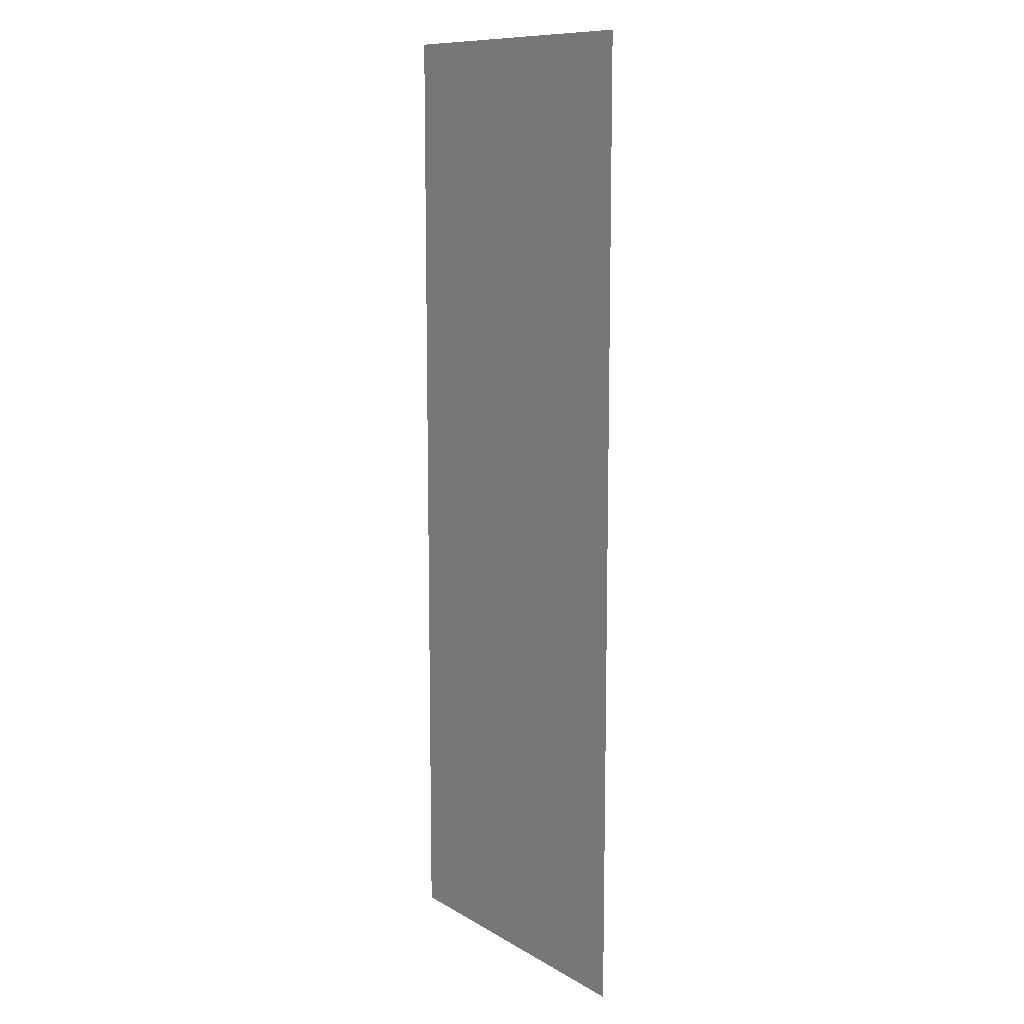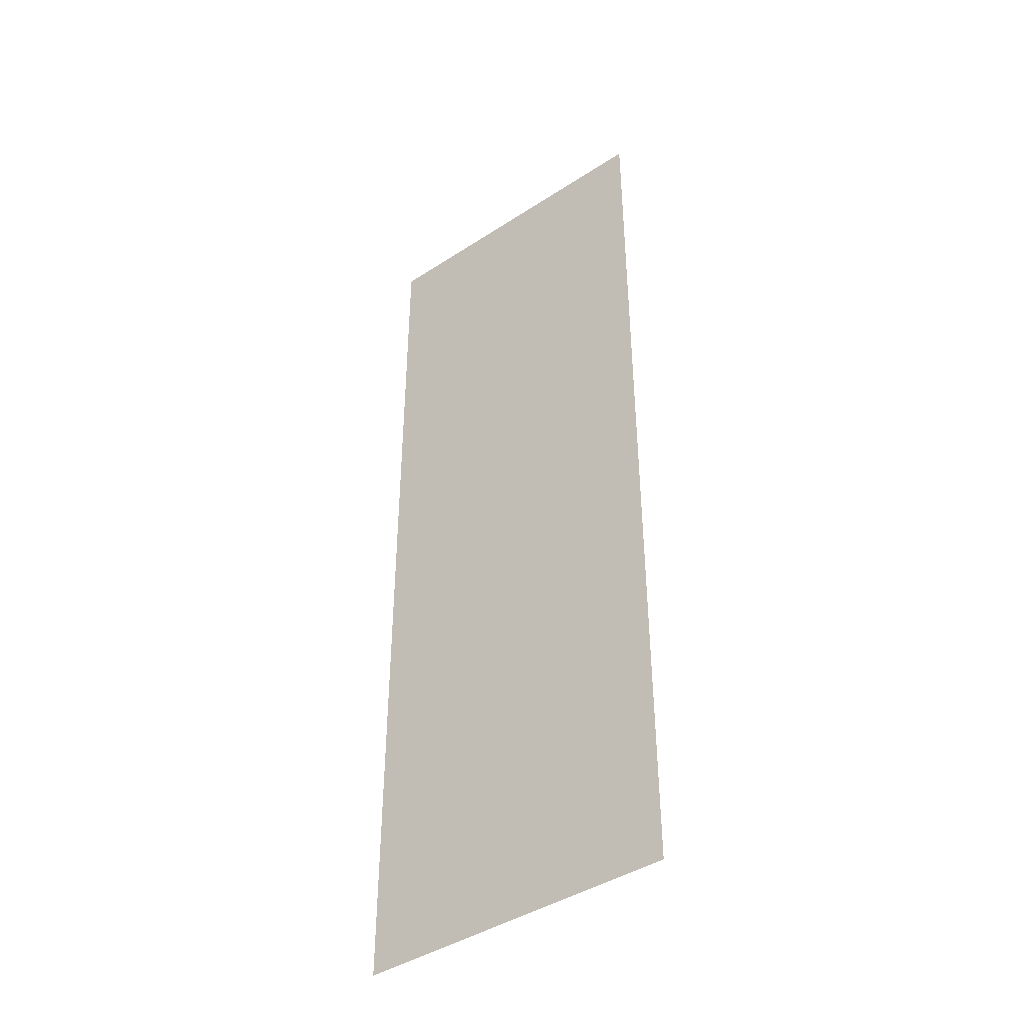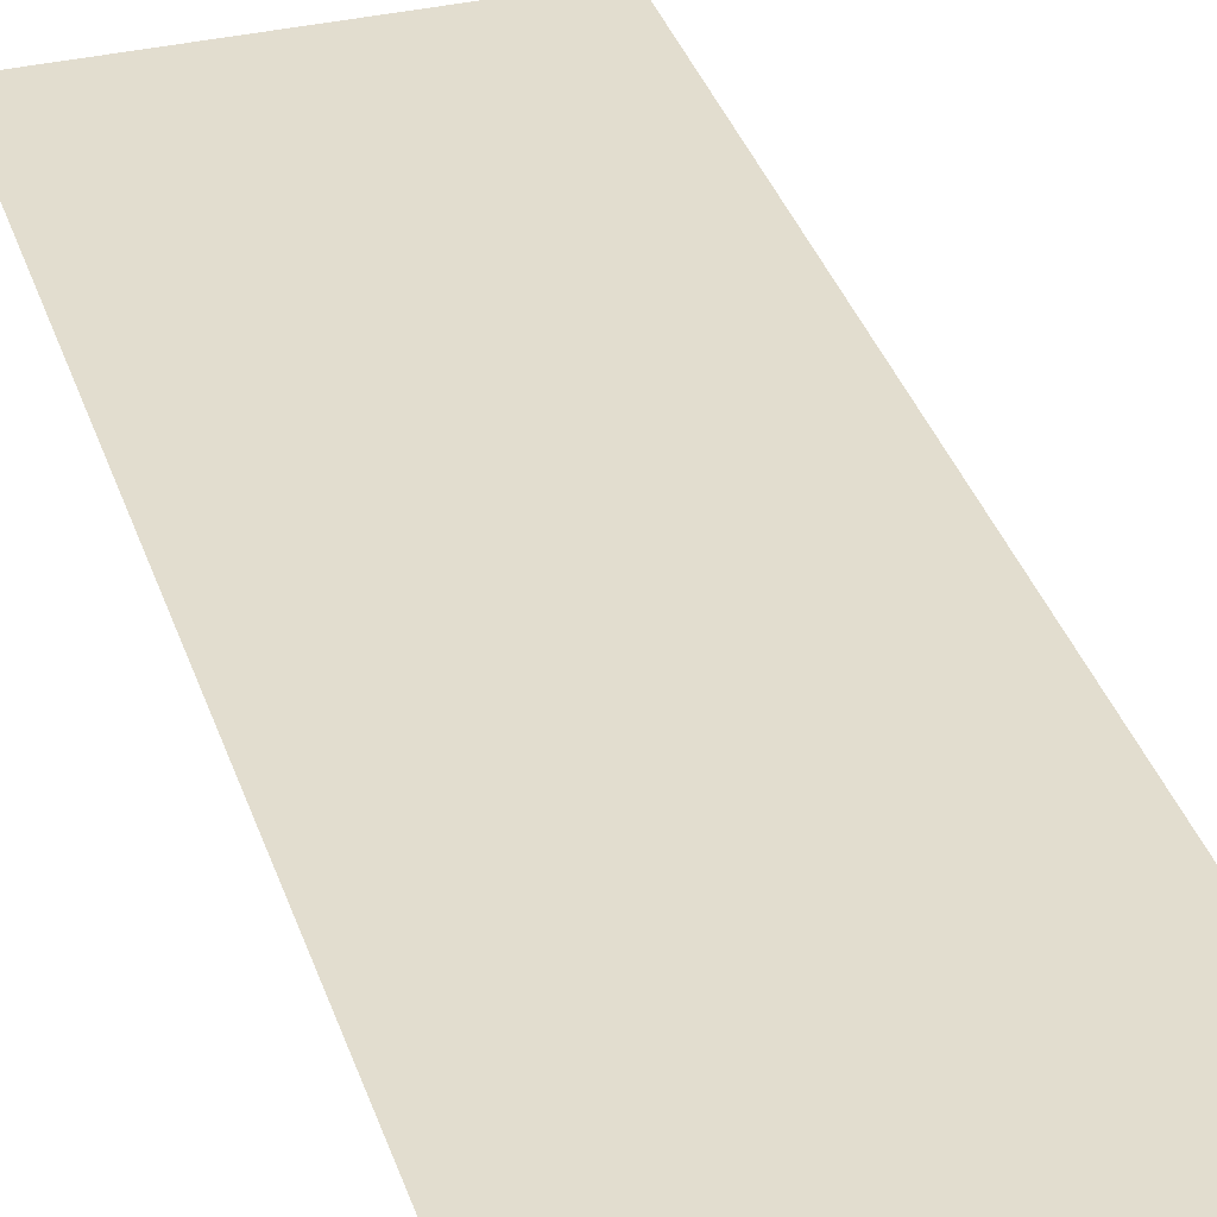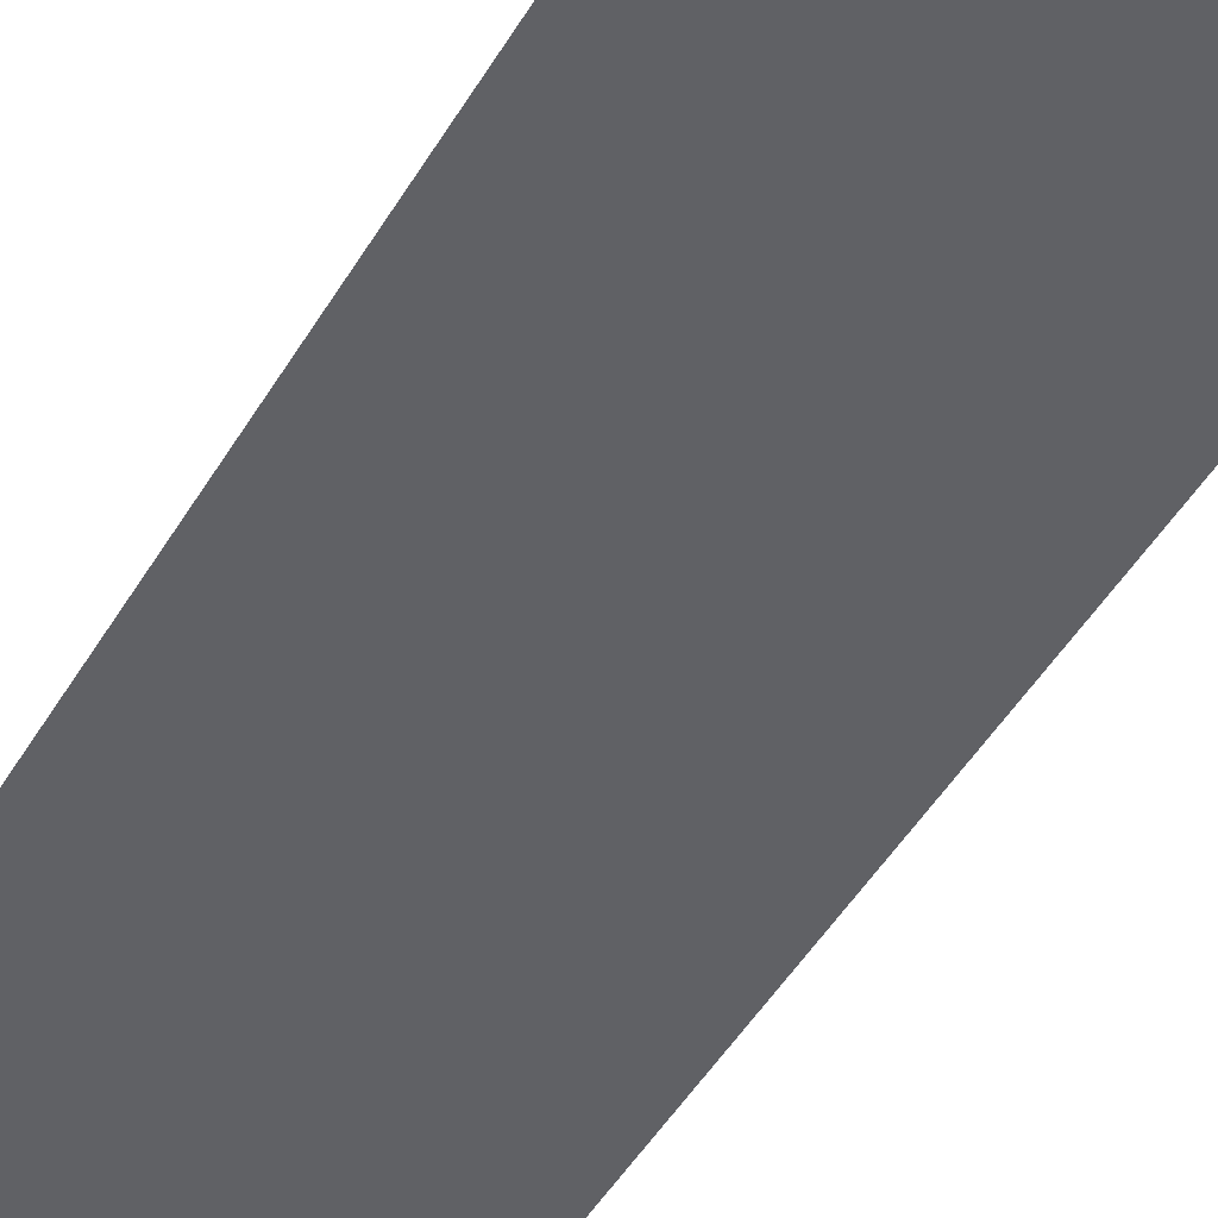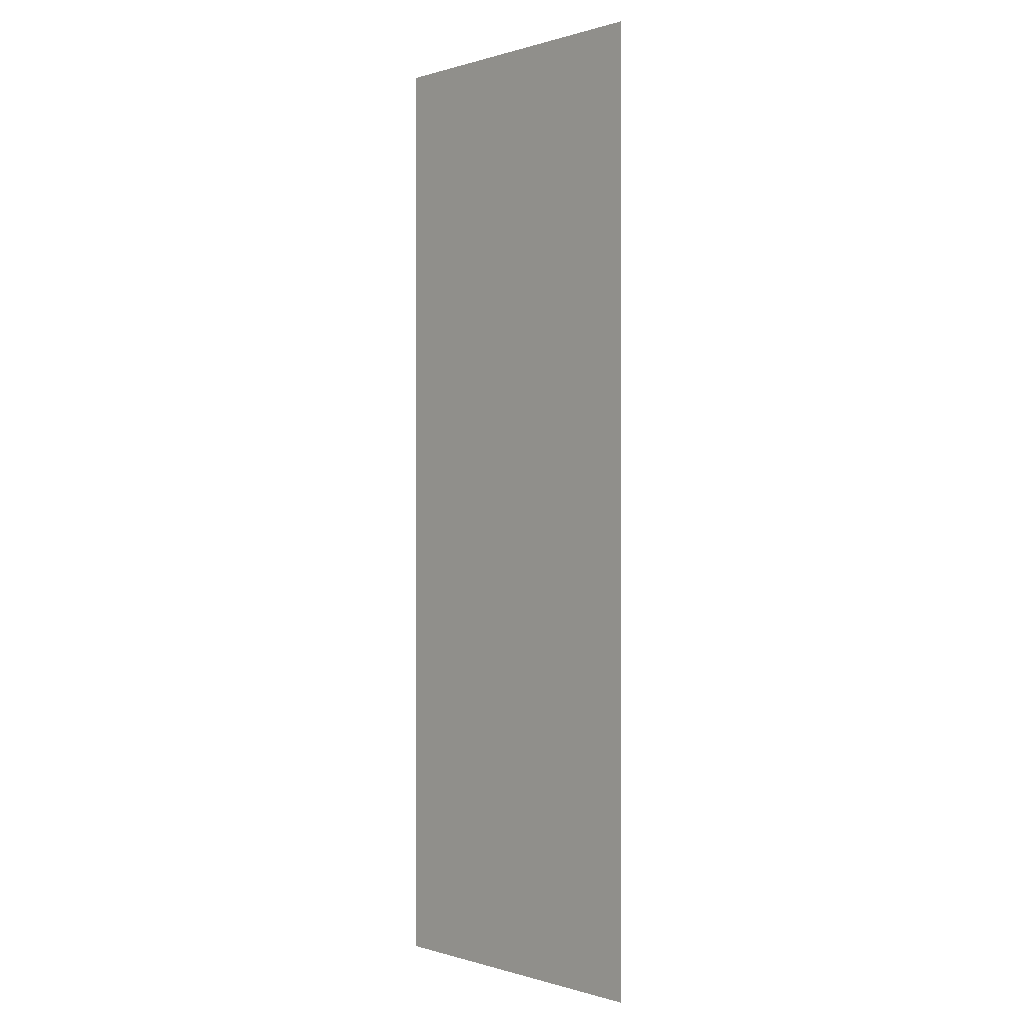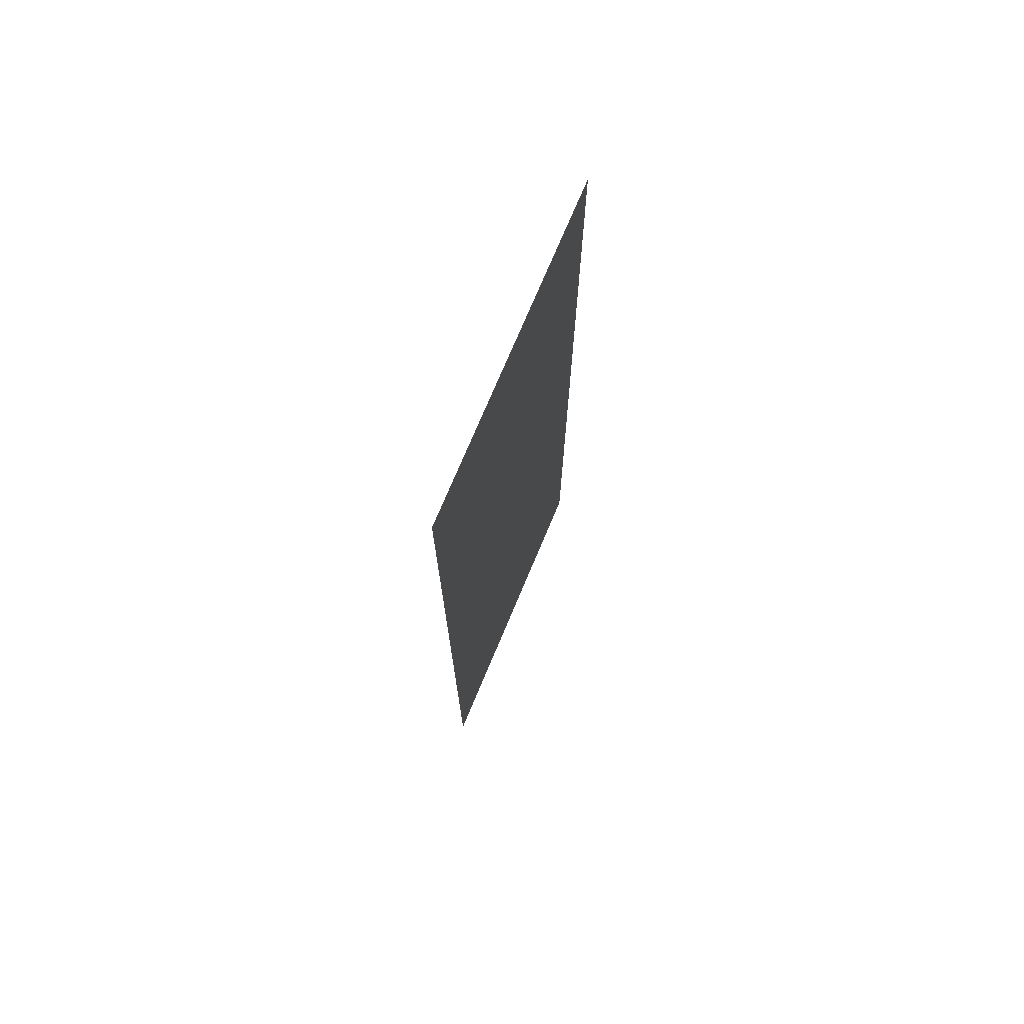
<metadata>
{"format":"obj","ext":"obj","renderer":"f3d","projection":"perspective","resolution":1024,"background":"white","views":[{"elev":11.0,"azim":-125.6,"up":"+Y"},{"elev":-42.3,"azim":38.0,"up":"+Y"},{"elev":35.0,"azim":-17.0,"up":"+Z"},{"elev":-49.8,"azim":-30.1,"up":"+Z"},{"elev":-0.0,"azim":-131.6,"up":"+Y"},{"elev":74.3,"azim":-67.2,"up":"+Y"}]}
</metadata>
<code>
o Plane
v -0.5 0 0
v 0.5 0 0
v -0.5 3 0
v 0.5 3 0
f 1 2 4 3

</code>
